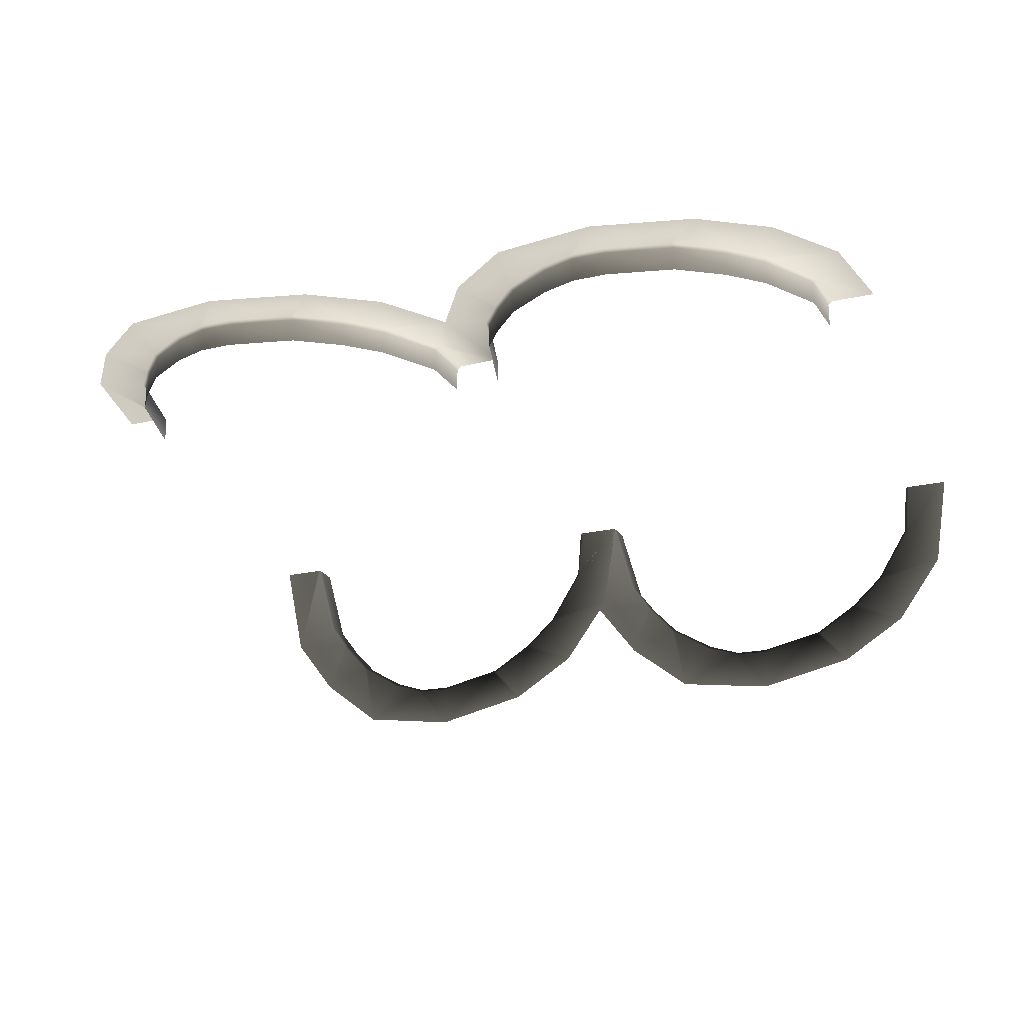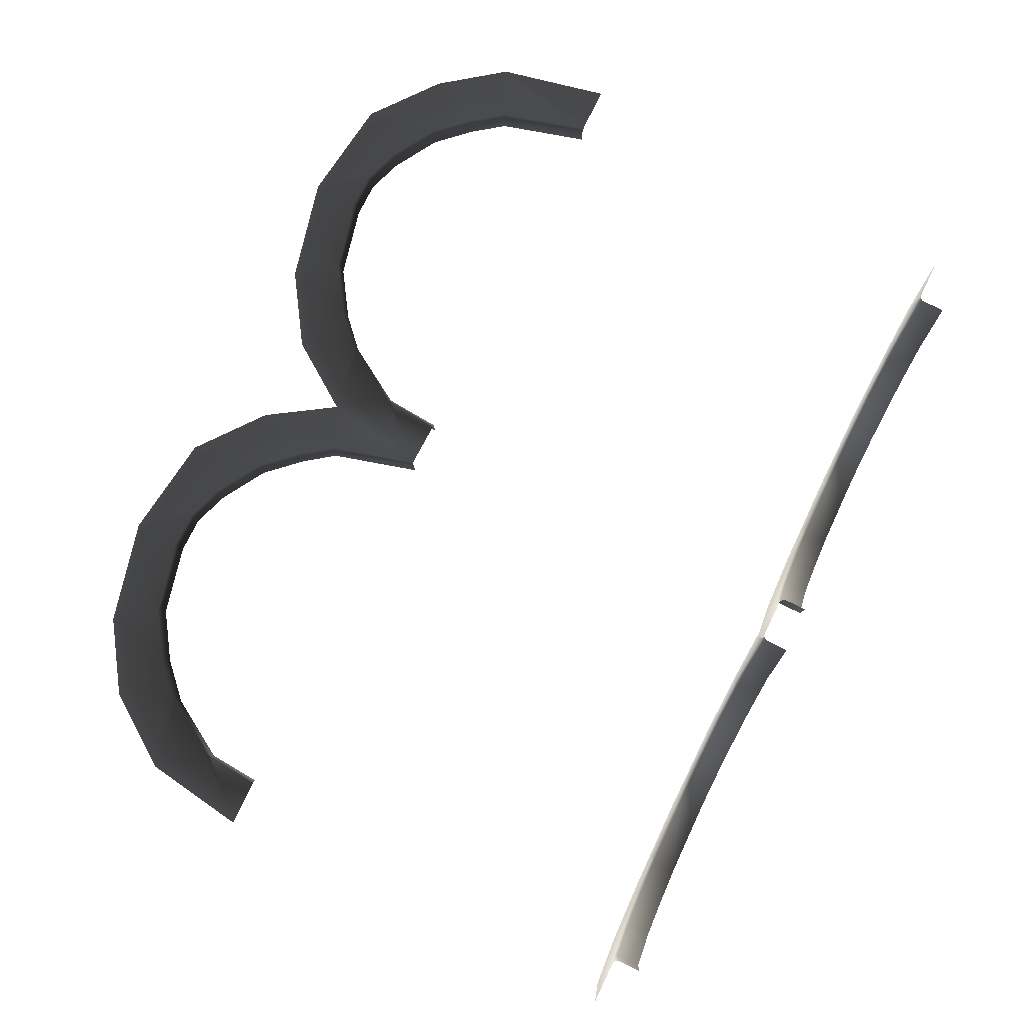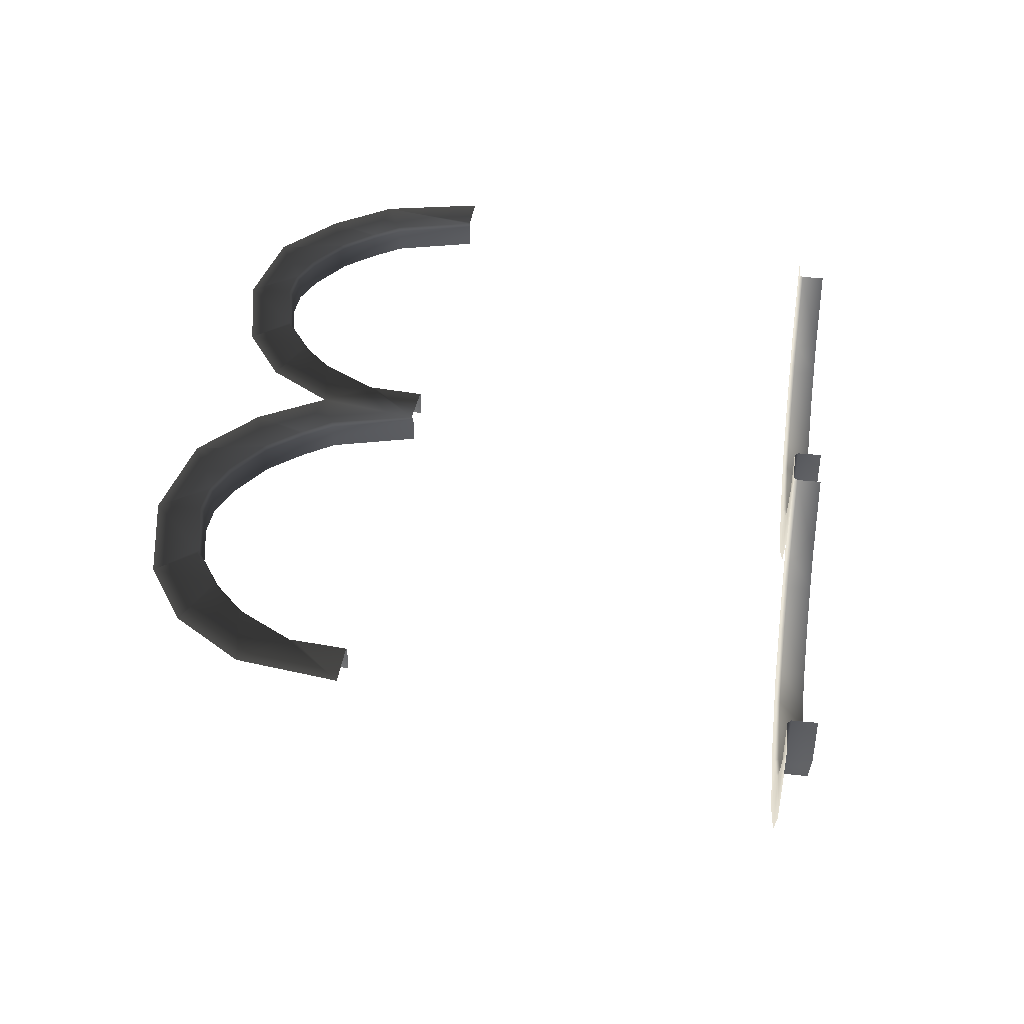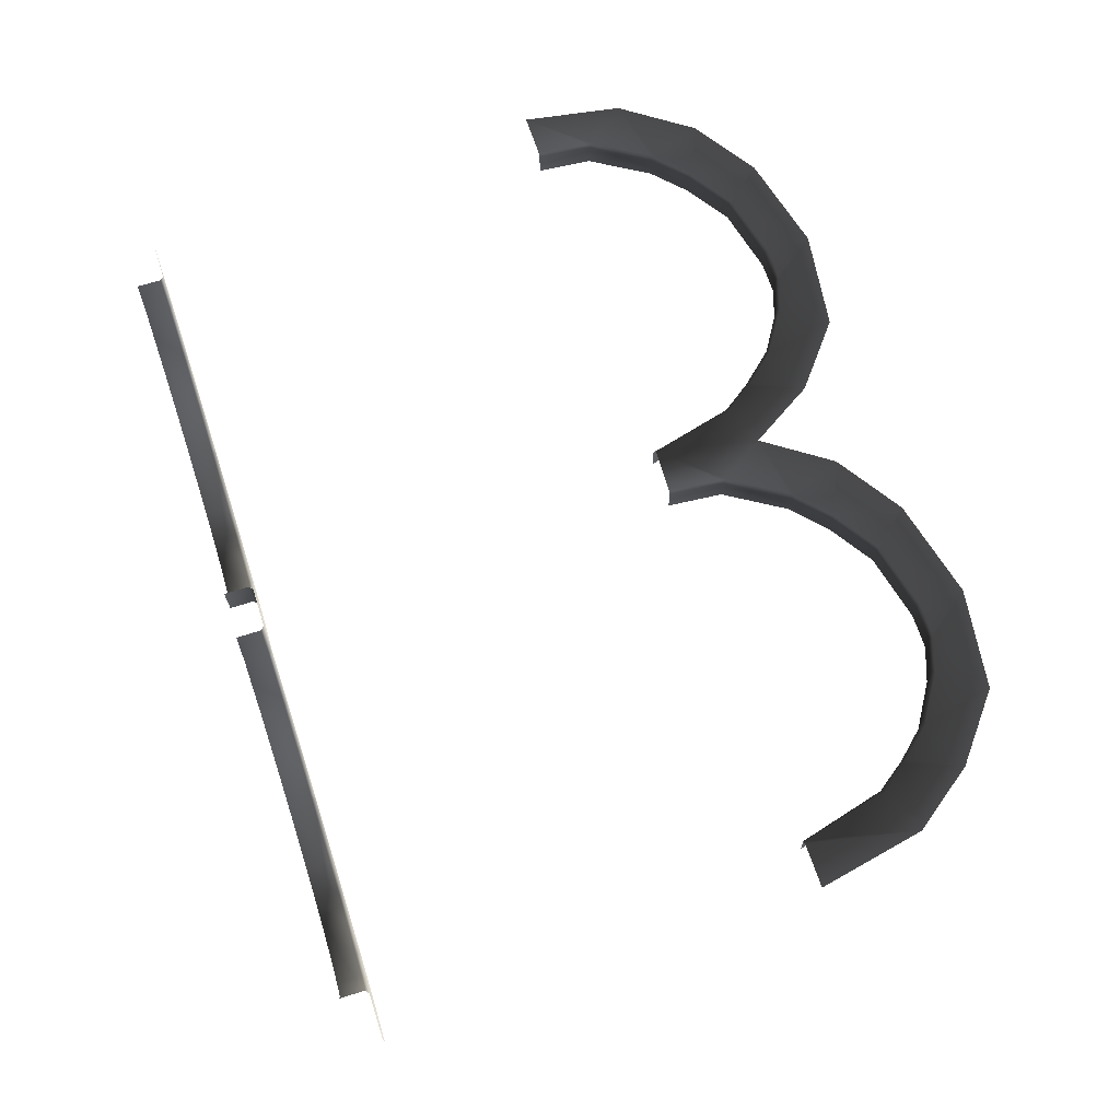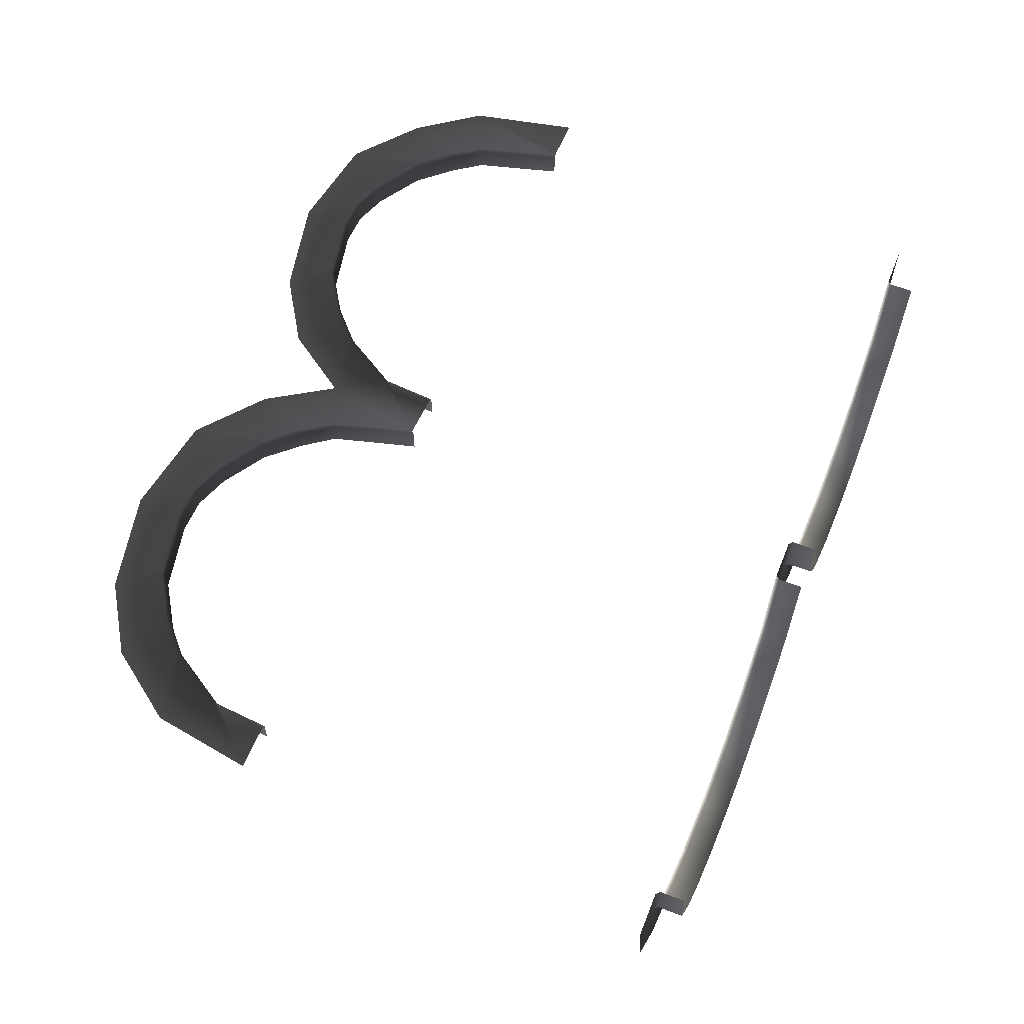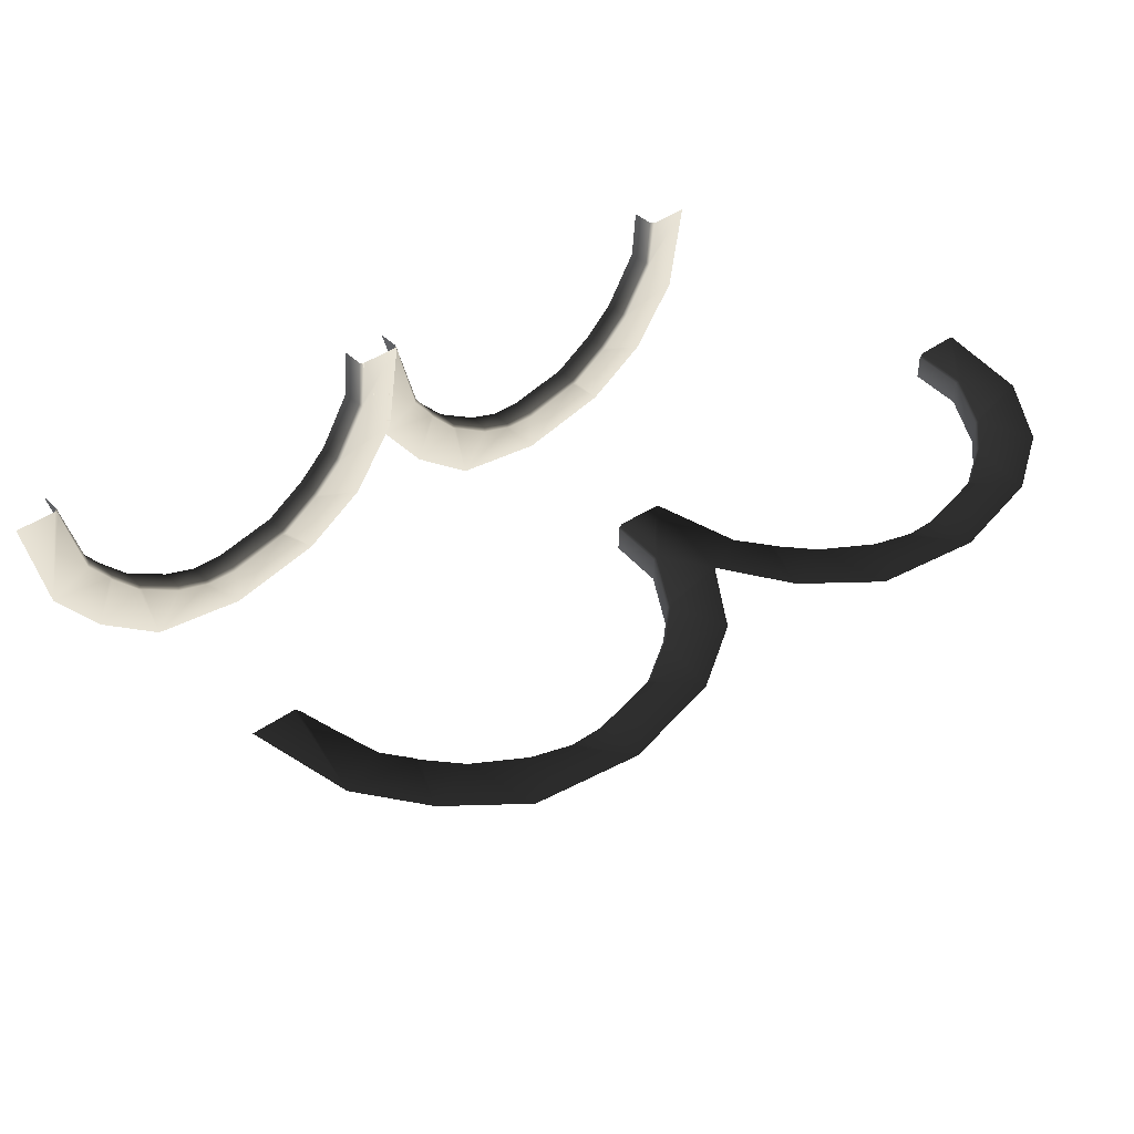
<metadata>
{"format":"obj","ext":"obj","renderer":"f3d","projection":"perspective","resolution":1024,"background":"white","views":[{"elev":-22.8,"azim":20.9,"up":"+Y"},{"elev":78.9,"azim":115.8,"up":"+Y"},{"elev":38.3,"azim":97.4,"up":"+Y"},{"elev":65.1,"azim":-107.9,"up":"+Y"},{"elev":59.1,"azim":111.9,"up":"+Y"},{"elev":41.8,"azim":-40.6,"up":"+Y"}]}
</metadata>
<code>
v 0.5273 0.08368 5.577
v 0.7528 0.08367 5.87
v 0.09333 0.08368 5.752
v 0.5367 0.08368 6.447
v 0.776 0.08367 5.911
v 0.3074 0.08368 4.674
v 1.073 0.08368 6.236
v 1.229 0.08368 6.999
v 1.116 0.08368 6.261
v 1.562 0.08368 6.545
v 1.912 0.08368 6.658
v 2.312 0.08368 7.155
v 1.97 0.08368 6.672
v 2.312 0.08367 6.685
v 3.006 0.08368 6.513
v 3.386 0.08368 6.912
v 3.06 0.08368 6.517
v 3.507 0.08368 6.219
v 4.108 0.08368 6.451
v 3.55 0.08368 6.196
v 3.885 0.08367 5.886
v 4.641 0.08368 5.712
v 3.91 0.08367 5.843
v 4.277 0.08368 5.264
v 4.812 0.08368 4.655
v 4.28 0.08368 5.205
v 4.338 0.08368 4.655
v 3.035 0.04417 6.486
v 3.514 0.04417 6.18
v 3.514 -0.2197 6.18
v 3.035 -0.2197 6.486
v 2.312 0.04417 6.646
v 2.312 -0.2197 6.646
v 1.947 0.04417 6.64
v 1.947 -0.2197 6.64
v 1.585 0.04417 6.514
v 1.585 -0.2197 6.514
v 1.11 0.04417 6.222
v 1.11 -0.2197 6.222
v 0.7921 0.04417 5.875
v 0.7921 -0.2197 5.875
v 0.5634 0.04417 5.561
v 0.5634 -0.2197 5.561
v 0.3165 0.04417 4.655
v 0.3165 -0.2197 4.655
v 3.871 -0.2197 5.85
v 3.871 0.04417 5.85
v 4.252 -0.2197 5.234
v 4.252 0.04417 5.234
v 4.299 -0.2197 4.655
v 4.299 0.04417 4.655
v 0.5357 -1.306 0.2075
v 0.7613 -1.6 0.2075
v 0.05861 -1.521 0.2075
v 0.5451 -2.176 0.2075
v 0.7844 -1.64 0.2075
v 0.3159 -0.4226 0.2075
v 0.2854 -0.3841 0.2075
v -0.1799 -0.3841 0.2075
v 1.082 -1.966 0.2075
v 1.237 -2.728 0.2075
v 1.124 -1.99 0.2075
v 1.57 -2.275 0.2075
v 1.92 -2.387 0.2075
v 2.32 -2.884 0.2075
v 1.978 -2.401 0.2075
v 2.32 -2.415 0.2075
v 3.014 -2.242 0.2075
v 3.395 -2.641 0.2075
v 3.068 -2.246 0.2075
v 3.515 -1.948 0.2075
v 4.116 -2.181 0.2075
v 3.558 -1.926 0.2075
v 3.894 -1.616 0.2075
v 4.649 -1.441 0.2075
v 3.918 -1.572 0.2075
v 4.285 -0.9936 0.2075
v 4.82 -0.3841 0.2075
v 4.288 -0.9346 0.2075
v 4.347 -0.3841 0.2075
v 3.043 -2.215 0.168
v 3.522 -1.909 0.168
v 3.522 -1.909 -0.09594
v 3.043 -2.215 -0.09594
v 2.32 -2.375 0.1679
v 2.32 -2.375 -0.09594
v 1.956 -2.369 0.1679
v 1.956 -2.369 -0.09594
v 1.594 -2.243 0.1679
v 1.594 -2.243 -0.09594
v 1.118 -1.951 0.1679
v 1.118 -1.951 -0.09594
v 0.8005 -1.604 0.1679
v 0.8005 -1.604 -0.09594
v 0.5718 -1.29 0.1679
v 0.5718 -1.29 -0.09594
v 0.325 -0.3841 0.1679
v 0.325 -0.3841 -0.09594
v 3.879 -1.579 -0.09594
v 3.879 -1.579 0.1679
v 4.261 -0.963 -0.09594
v 4.261 -0.963 0.168
v 4.307 -0.3841 -0.09594
v 4.307 -0.3841 0.168
v -3.977 0.08368 5.577
v -3.752 0.08368 5.87
v -4.454 0.08368 5.792
v -3.968 0.08368 6.447
v -3.728 0.08368 5.911
v -4.197 0.08368 4.693
v -4.227 0.08368 4.655
v -4.693 0.08368 4.655
v -3.431 0.08368 6.236
v -3.276 0.08368 6.999
v -3.388 0.08368 6.261
v -2.942 0.08368 6.545
v -2.593 0.08368 6.658
v -2.193 0.08368 7.155
v -2.534 0.08368 6.672
v -2.193 0.08368 6.685
v -1.499 0.08368 6.513
v -1.118 0.08368 6.912
v -1.445 0.08368 6.517
v -0.9975 0.08368 6.219
v -0.3964 0.08368 6.451
v -0.9548 0.08368 6.196
v -0.6193 0.08368 5.886
v 0.09333 0.08368 5.752
v -0.5949 0.08368 5.843
v -0.2274 0.08368 5.264
v 0.3074 0.08368 4.674
v -0.2249 0.08368 5.205
v -0.1662 0.08368 4.655
v -1.47 0.04417 6.486
v -0.9907 0.04417 6.18
v -0.9907 -0.2197 6.18
v -1.47 -0.2197 6.486
v -2.193 0.04417 6.646
v -2.193 -0.2197 6.646
v -2.557 0.04417 6.64
v -2.557 -0.2197 6.64
v -2.919 0.04417 6.514
v -2.919 -0.2197 6.514
v -3.394 0.04417 6.222
v -3.394 -0.2197 6.222
v -3.712 0.04417 5.875
v -3.712 -0.2197 5.875
v -3.941 0.04417 5.561
v -3.941 -0.2197 5.561
v -4.188 0.04417 4.655
v -4.188 -0.2197 4.655
v -0.6338 -0.2197 5.85
v -0.6338 0.04417 5.85
v -0.2524 -0.2197 5.234
v -0.2524 0.04417 5.234
v -0.2057 -0.2197 4.655
v -0.2057 0.04417 4.655
v -3.969 -1.306 0.2075
v -3.743 -1.6 0.2075
v -4.446 -1.521 0.2075
v -3.959 -2.176 0.2075
v -3.72 -1.64 0.2075
v -4.189 -0.4226 0.2075
v -4.219 -0.3841 0.2075
v -4.684 -0.3841 0.2075
v -3.423 -1.966 0.2075
v -3.267 -2.728 0.2075
v -3.38 -1.99 0.2075
v -2.934 -2.275 0.2075
v -2.584 -2.387 0.2075
v -2.184 -2.884 0.2075
v -2.526 -2.401 0.2075
v -2.184 -2.415 0.2075
v -1.49 -2.242 0.2075
v -1.11 -2.641 0.2075
v -1.436 -2.246 0.2075
v -0.9891 -1.948 0.2075
v -0.388 -2.181 0.2075
v -0.9464 -1.926 0.2075
v -0.6109 -1.616 0.2075
v 0.1449 -1.441 0.2075
v -0.5865 -1.572 0.2075
v -0.219 -0.9936 0.2075
v 0.3156 -0.3841 0.2075
v -0.2165 -0.9346 0.2075
v -0.1577 -0.3841 0.2075
v -1.461 -2.215 0.168
v -0.9823 -1.909 0.168
v -0.9823 -1.909 -0.09594
v -1.461 -2.215 -0.09594
v -2.184 -2.375 0.1679
v -2.184 -2.375 -0.09594
v -2.549 -2.369 0.1679
v -2.549 -2.369 -0.09594
v -2.911 -2.243 0.1679
v -2.911 -2.243 -0.09594
v -3.386 -1.951 0.1679
v -3.386 -1.951 -0.09594
v -3.704 -1.604 0.1679
v -3.704 -1.604 -0.09594
v -3.933 -1.29 0.1679
v -3.933 -1.29 -0.09594
v -4.18 -0.3841 0.1679
v -4.18 -0.3841 -0.09594
v -0.6254 -1.579 -0.09594
v -0.6254 -1.579 0.1679
v -0.2439 -0.963 -0.09594
v -0.2439 -0.963 0.168
v -0.1973 -0.3841 -0.09594
v -0.1973 -0.3841 0.168
g P_DF_Wall_28_(6)_665_38
f 1 3 2
f 2 3 4
f 4 5 2
f 1 6 3
f 5 4 7
f 7 4 8
f 8 9 7
f 9 8 10
f 8 11 10
f 11 8 12
f 12 13 11
f 12 14 13
f 15 14 12
f 15 12 16
f 16 17 15
f 17 16 18
f 18 16 19
f 19 20 18
f 20 19 21
f 21 19 22
f 22 23 21
f 23 22 24
f 24 22 25
f 25 26 24
f 25 27 26
f 15 17 28
f 28 17 18
f 18 20 29
f 18 29 28
f 29 20 21
f 28 29 30
f 30 31 28
f 32 28 31
f 31 33 32
f 34 32 33
f 33 35 34
f 36 34 35
f 35 37 36
f 38 36 37
f 37 39 38
f 40 38 39
f 39 41 40
f 42 40 41
f 41 43 42
f 44 42 43
f 43 45 44
f 1 42 44
f 44 6 1
f 42 1 2
f 2 40 42
f 5 40 2
f 40 5 7
f 7 38 40
f 7 9 38
f 38 9 10
f 10 36 38
f 36 10 11
f 11 34 36
f 11 13 34
f 34 13 14
f 14 32 34
f 32 14 15
f 15 28 32
f 46 30 29
f 29 47 46
f 48 46 47
f 47 49 48
f 50 48 49
f 49 51 50
f 21 47 29
f 21 23 47
f 47 23 24
f 24 49 47
f 24 26 49
f 49 26 27
f 27 51 49
f 52 54 53
f 53 54 55
f 55 56 53
f 52 57 54
f 54 57 58
f 58 59 54
f 56 55 60
f 60 55 61
f 61 62 60
f 62 61 63
f 61 64 63
f 64 61 65
f 65 66 64
f 65 67 66
f 68 67 65
f 68 65 69
f 69 70 68
f 70 69 71
f 71 69 72
f 72 73 71
f 73 72 74
f 74 72 75
f 75 76 74
f 76 75 77
f 77 75 78
f 78 79 77
f 78 80 79
f 68 70 81
f 81 70 71
f 71 73 82
f 71 82 81
f 82 73 74
f 81 82 83
f 83 84 81
f 85 81 84
f 84 86 85
f 87 85 86
f 86 88 87
f 89 87 88
f 88 90 89
f 91 89 90
f 90 92 91
f 93 91 92
f 92 94 93
f 95 93 94
f 94 96 95
f 97 95 96
f 96 98 97
f 52 95 97
f 97 57 52
f 57 97 58
f 95 52 53
f 53 93 95
f 56 93 53
f 93 56 60
f 60 91 93
f 60 62 91
f 91 62 63
f 63 89 91
f 89 63 64
f 64 87 89
f 64 66 87
f 87 66 67
f 67 85 87
f 85 67 68
f 68 81 85
f 99 83 82
f 82 100 99
f 101 99 100
f 100 102 101
f 103 101 102
f 102 104 103
f 74 100 82
f 74 76 100
f 100 76 77
f 77 102 100
f 77 79 102
f 102 79 80
f 80 104 102
f 105 107 106
f 106 107 108
f 108 109 106
f 105 110 107
f 107 110 111
f 111 112 107
f 109 108 113
f 113 108 114
f 114 115 113
f 115 114 116
f 114 117 116
f 117 114 118
f 118 119 117
f 118 120 119
f 121 120 118
f 121 118 122
f 122 123 121
f 123 122 124
f 124 122 125
f 125 126 124
f 126 125 127
f 127 125 128
f 128 129 127
f 129 128 130
f 130 128 131
f 131 132 130
f 131 133 132
f 121 123 134
f 134 123 124
f 124 126 135
f 124 135 134
f 135 126 127
f 134 135 136
f 136 137 134
f 138 134 137
f 137 139 138
f 140 138 139
f 139 141 140
f 142 140 141
f 141 143 142
f 144 142 143
f 143 145 144
f 146 144 145
f 145 147 146
f 148 146 147
f 147 149 148
f 150 148 149
f 149 151 150
f 105 148 150
f 150 110 105
f 110 150 111
f 148 105 106
f 106 146 148
f 109 146 106
f 146 109 113
f 113 144 146
f 113 115 144
f 144 115 116
f 116 142 144
f 142 116 117
f 117 140 142
f 117 119 140
f 140 119 120
f 120 138 140
f 138 120 121
f 121 134 138
f 152 136 135
f 135 153 152
f 154 152 153
f 153 155 154
f 156 154 155
f 155 157 156
f 127 153 135
f 127 129 153
f 153 129 130
f 130 155 153
f 130 132 155
f 155 132 133
f 133 157 155
f 158 160 159
f 159 160 161
f 161 162 159
f 158 163 160
f 160 163 164
f 164 165 160
f 162 161 166
f 166 161 167
f 167 168 166
f 168 167 169
f 167 170 169
f 170 167 171
f 171 172 170
f 171 173 172
f 174 173 171
f 174 171 175
f 175 176 174
f 176 175 177
f 177 175 178
f 178 179 177
f 179 178 180
f 180 178 181
f 181 182 180
f 182 181 183
f 183 181 184
f 184 185 183
f 184 186 185
f 174 176 187
f 187 176 177
f 177 179 188
f 177 188 187
f 188 179 180
f 187 188 189
f 189 190 187
f 191 187 190
f 190 192 191
f 193 191 192
f 192 194 193
f 195 193 194
f 194 196 195
f 197 195 196
f 196 198 197
f 199 197 198
f 198 200 199
f 201 199 200
f 200 202 201
f 203 201 202
f 202 204 203
f 158 201 203
f 203 163 158
f 163 203 164
f 201 158 159
f 159 199 201
f 162 199 159
f 199 162 166
f 166 197 199
f 166 168 197
f 197 168 169
f 169 195 197
f 195 169 170
f 170 193 195
f 170 172 193
f 193 172 173
f 173 191 193
f 191 173 174
f 174 187 191
f 205 189 188
f 188 206 205
f 207 205 206
f 206 208 207
f 209 207 208
f 208 210 209
f 180 206 188
f 180 182 206
f 206 182 183
f 183 208 206
f 183 185 208
f 208 185 186
f 186 210 208

</code>
